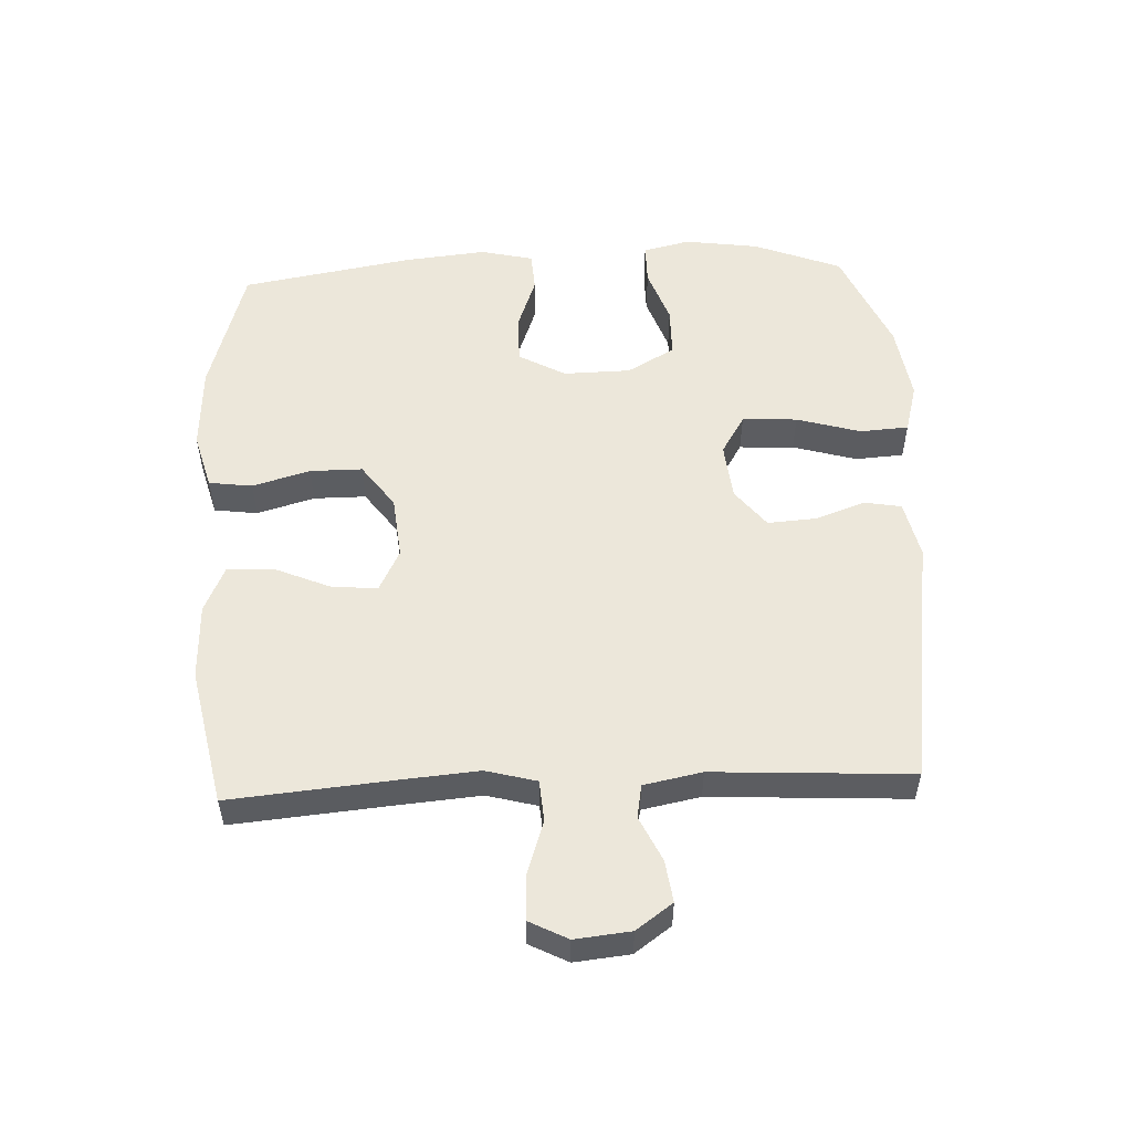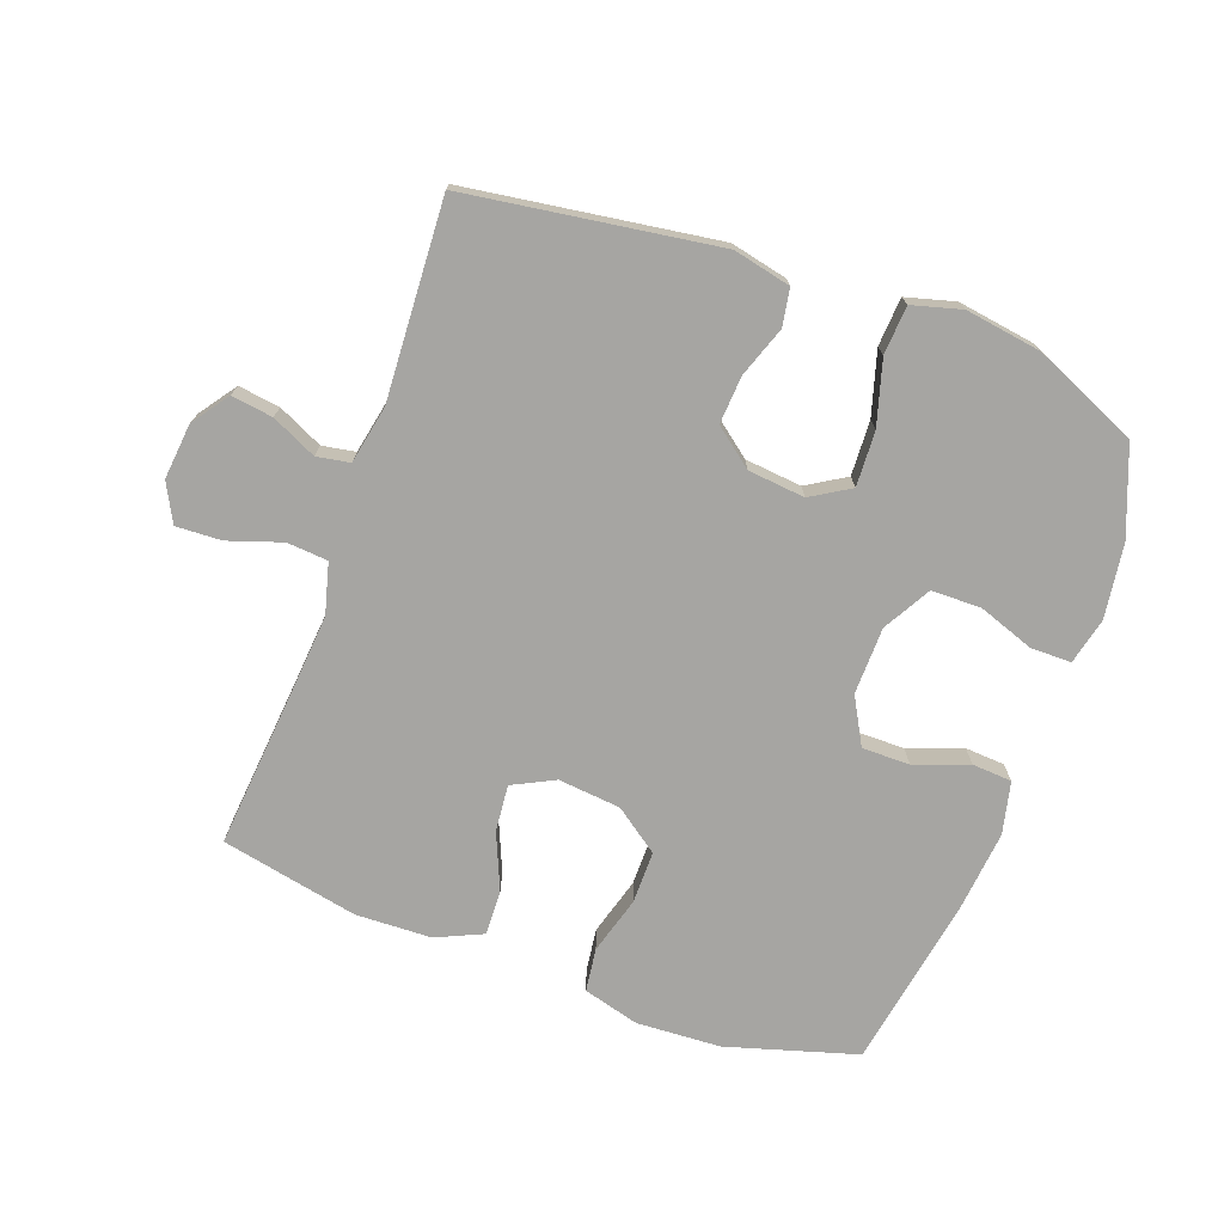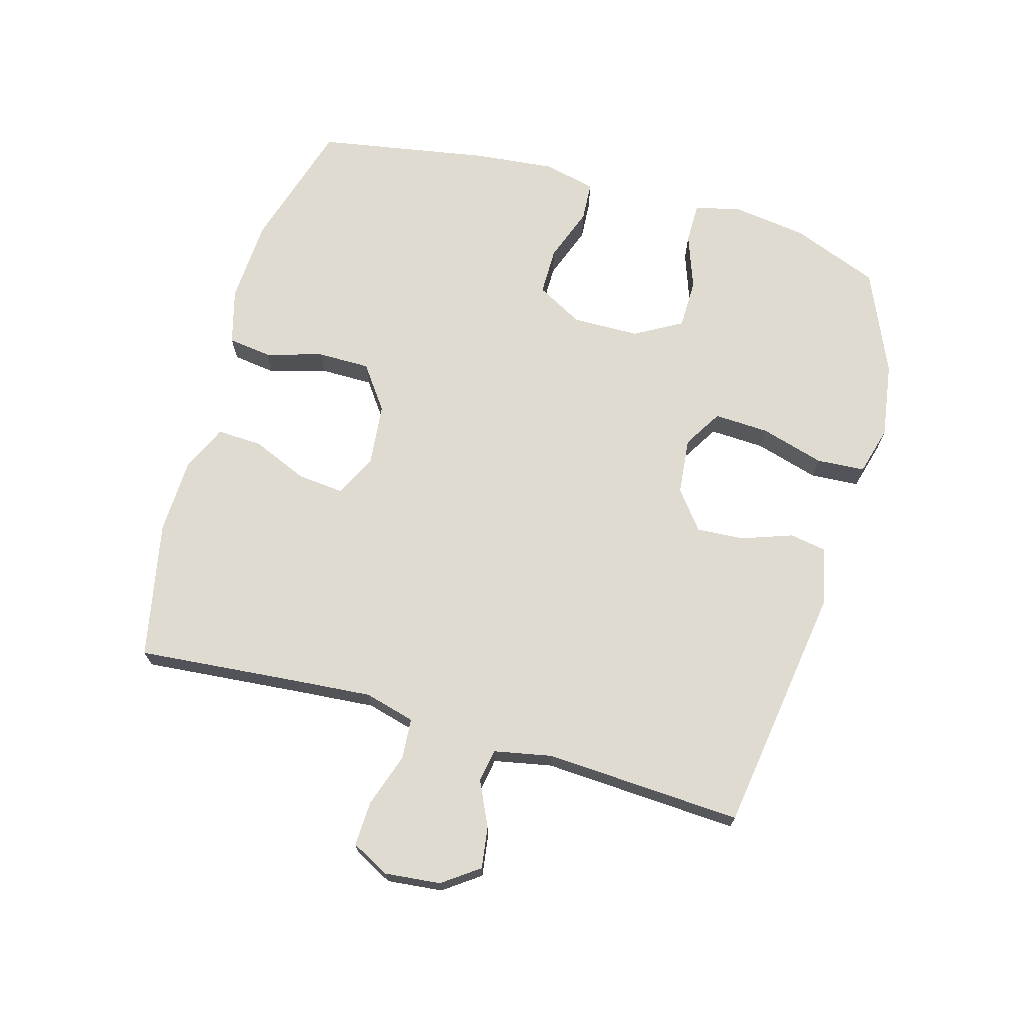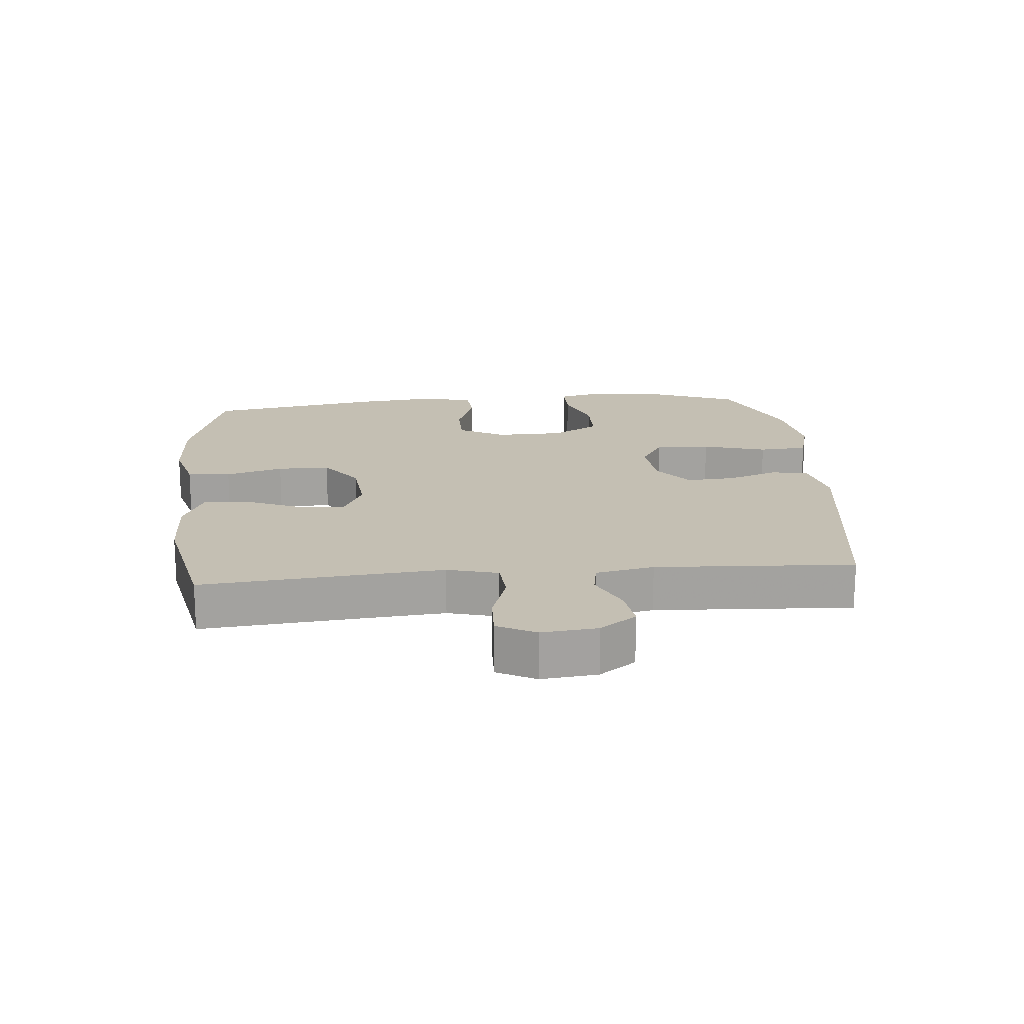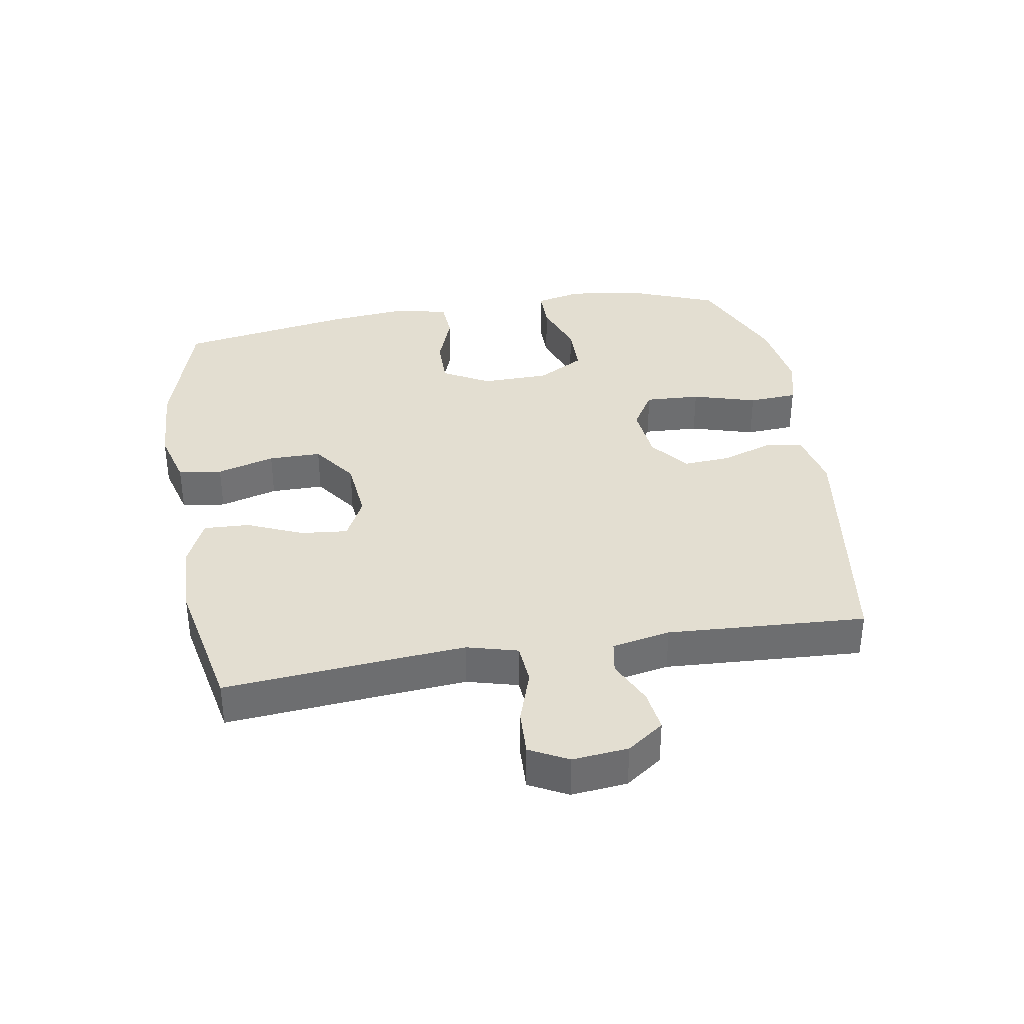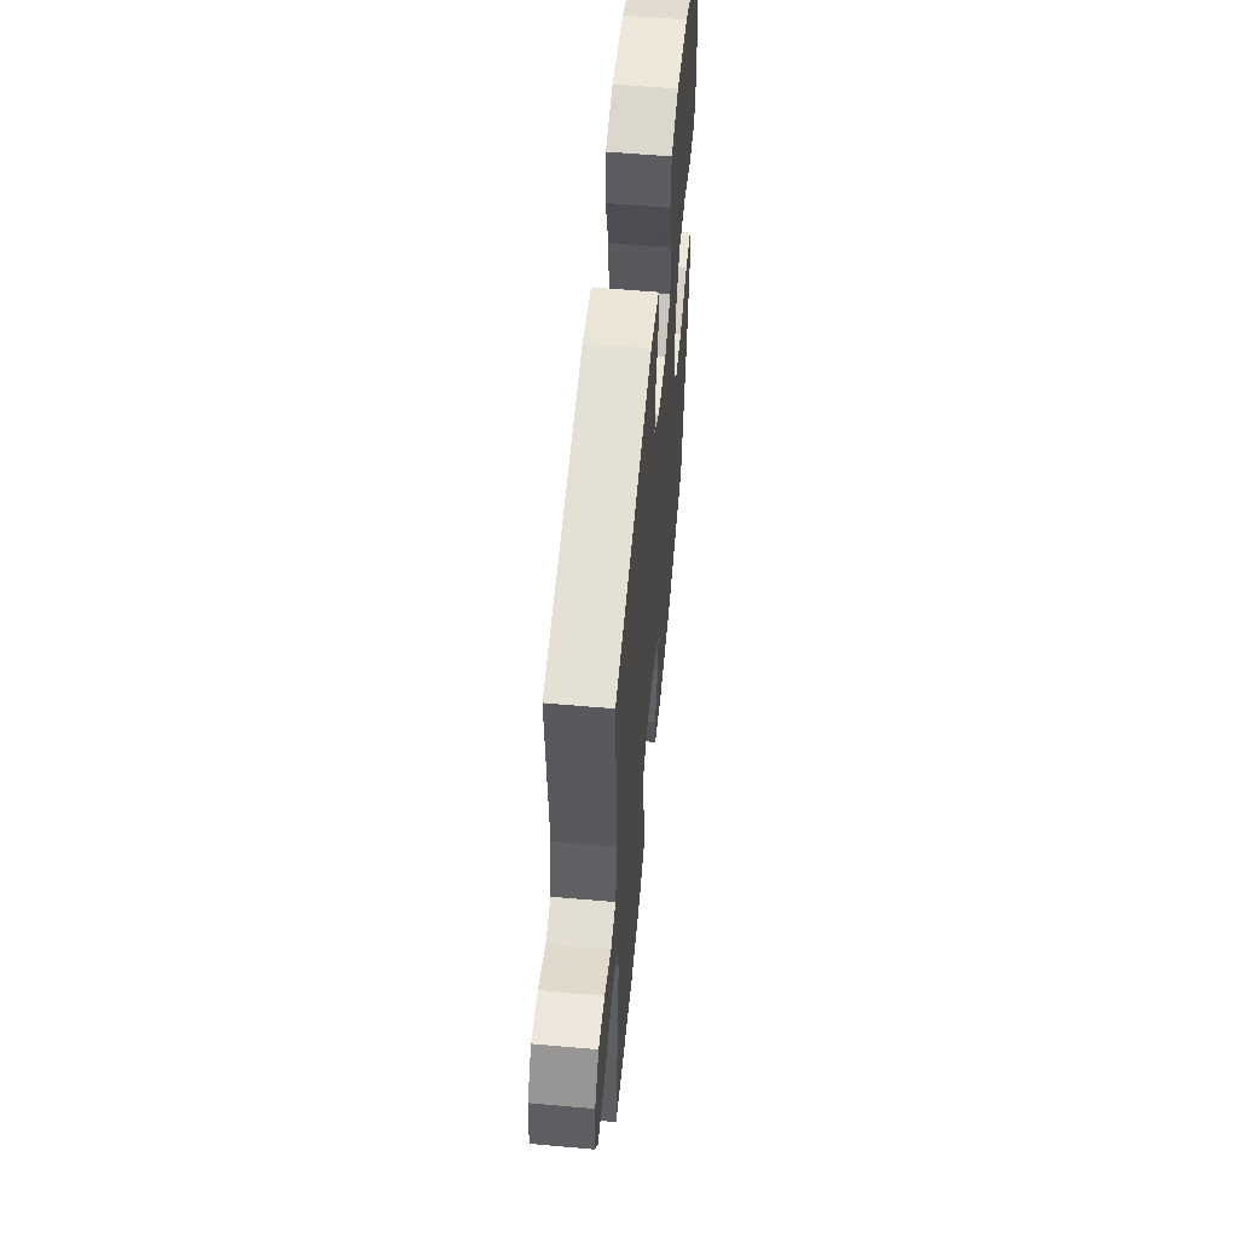
<metadata>
{"format":"obj","ext":"obj","renderer":"f3d","projection":"perspective","resolution":1024,"background":"white","views":[{"elev":53.7,"azim":-92.5,"up":"+Y"},{"elev":-73.6,"azim":-20.0,"up":"+Y"},{"elev":69.9,"azim":-74.1,"up":"+Y"},{"elev":17.9,"azim":-95.2,"up":"+Y"},{"elev":36.2,"azim":-99.4,"up":"+Y"},{"elev":57.2,"azim":-84.7,"up":"+Z"}]}
</metadata>
<code>
v -0.5 0.07 0.5
v -0.108 0.07 0.557
v -0.018 0.07 0.537
v -0.008 0.07 0.479
v -0.036 0.07 0.4
v -0.041 0.07 0.325
v 0.019 0.07 0.278
v 0.108 0.07 0.269
v 0.169 0.07 0.306
v 0.165 0.07 0.392
v 0.136 0.07 0.492
v 0.141 0.07 0.568
v 0.218 0.07 0.589
v 0.337 0.07 0.571
v 0.5 0.07 0.5
v 0.553 0.07 0.363
v 0.569 0.07 0.247
v 0.552 0.07 0.174
v 0.488 0.07 0.174
v 0.401 0.07 0.205
v 0.323 0.07 0.204
v 0.281 0.07 0.13
v 0.279 0.07 0.025
v 0.319 0.07 -0.048
v 0.394 0.07 -0.048
v 0.479 0.07 -0.017
v 0.541 0.07 -0.021
v 0.56 0.07 -0.103
v 0.547 0.07 -0.23
v 0.5 0.07 -0.5
v 0.296 0.07 -0.56
v 0.164 0.07 -0.567
v 0.076 0.07 -0.543
v 0.067 0.07 -0.475
v 0.093 0.07 -0.385
v 0.093 0.07 -0.303
v 0.024 0.07 -0.253
v -0.074 0.07 -0.243
v -0.14 0.07 -0.276
v -0.133 0.07 -0.349
v -0.096 0.07 -0.436
v -0.093 0.07 -0.507
v -0.166 0.07 -0.54
v -0.285 0.07 -0.544
v -0.5 0.07 -0.5
v -0.477 0.07 -0.244
v -0.467 0.07 -0.124
v -0.488 0.07 -0.045
v -0.552 0.07 -0.04
v -0.636 0.07 -0.068
v -0.707 0.07 -0.071
v -0.738 0.07 -0.011
v -0.729 0.07 0.076
v -0.688 0.07 0.133
v -0.623 0.07 0.124
v -0.553 0.07 0.091
v -0.501 0.07 0.1
v -0.483 0.07 0.191
v -0.5 0 0.5
v -0.108 0 0.557
v -0.018 0 0.537
v -0.008 0 0.479
v -0.036 0 0.4
v -0.041 0 0.325
v 0.019 0 0.278
v 0.108 0 0.269
v 0.169 0 0.306
v 0.165 0 0.392
v 0.136 0 0.492
v 0.141 0 0.568
v 0.218 0 0.589
v 0.337 0 0.571
v 0.5 0 0.5
v 0.553 0 0.363
v 0.569 0 0.247
v 0.552 0 0.174
v 0.488 0 0.174
v 0.401 0 0.205
v 0.323 0 0.204
v 0.281 0 0.13
v 0.279 0 0.025
v 0.319 0 -0.048
v 0.394 0 -0.048
v 0.479 0 -0.017
v 0.541 0 -0.021
v 0.56 0 -0.103
v 0.547 0 -0.23
v 0.5 0 -0.5
v 0.296 0 -0.56
v 0.164 0 -0.567
v 0.076 0 -0.543
v 0.067 0 -0.475
v 0.093 0 -0.385
v 0.093 0 -0.303
v 0.024 0 -0.253
v -0.074 0 -0.243
v -0.14 0 -0.276
v -0.133 0 -0.349
v -0.096 0 -0.436
v -0.093 0 -0.507
v -0.166 0 -0.54
v -0.285 0 -0.544
v -0.5 0 -0.5
v -0.477 0 -0.244
v -0.467 0 -0.124
v -0.488 0 -0.045
v -0.552 0 -0.04
v -0.636 0 -0.068
v -0.707 0 -0.071
v -0.738 0 -0.011
v -0.729 0 0.076
v -0.688 0 0.133
v -0.623 0 0.124
v -0.553 0 0.091
v -0.501 0 0.1
v -0.483 0 0.191
f 53 54 55 56
f 51 52 53 56
f 49 50 51 56
f 48 49 56 57
f 47 48 57 58
f 43 44 45 46
f 43 46 47
f 40 41 42 43
f 39 40 43 47
f 38 39 47 58
f 32 33 34 35
f 32 35 36
f 31 32 36
f 30 31 36
f 29 30 36 37
f 25 26 27 28
f 24 25 28 29
f 17 18 19 20
f 17 20 21
f 16 17 21
f 15 16 21
f 14 15 21
f 13 14 21 22
f 10 11 12 13
f 9 10 13 22
f 2 3 4 5
f 2 5 6
f 1 2 6
f 58 1 6 7
f 24 29 37 38
f 23 24 38 58
f 8 9 22 23
f 7 8 23 58
f 114 113 112 111
f 114 111 110 109
f 114 109 108 107
f 115 114 107 106
f 116 115 106 105
f 104 103 102 101
f 105 104 101
f 101 100 99 98
f 105 101 98 97
f 116 105 97 96
f 93 92 91 90
f 94 93 90
f 94 90 89
f 94 89 88
f 95 94 88 87
f 86 85 84 83
f 87 86 83 82
f 78 77 76 75
f 79 78 75
f 79 75 74
f 79 74 73
f 79 73 72
f 80 79 72 71
f 71 70 69 68
f 80 71 68 67
f 63 62 61 60
f 64 63 60
f 64 60 59
f 65 64 59 116
f 96 95 87 82
f 116 96 82 81
f 81 80 67 66
f 116 81 66 65
f 1 59 60 2
f 2 60 61 3
f 3 61 62 4
f 4 62 63 5
f 5 63 64 6
f 6 64 65 7
f 7 65 66 8
f 8 66 67 9
f 9 67 68 10
f 10 68 69 11
f 11 69 70 12
f 12 70 71 13
f 13 71 72 14
f 14 72 73 15
f 15 73 74 16
f 16 74 75 17
f 17 75 76 18
f 18 76 77 19
f 19 77 78 20
f 20 78 79 21
f 21 79 80 22
f 22 80 81 23
f 23 81 82 24
f 24 82 83 25
f 25 83 84 26
f 26 84 85 27
f 27 85 86 28
f 28 86 87 29
f 29 87 88 30
f 30 88 89 31
f 31 89 90 32
f 32 90 91 33
f 33 91 92 34
f 34 92 93 35
f 35 93 94 36
f 36 94 95 37
f 37 95 96 38
f 38 96 97 39
f 39 97 98 40
f 40 98 99 41
f 41 99 100 42
f 42 100 101 43
f 43 101 102 44
f 44 102 103 45
f 45 103 104 46
f 46 104 105 47
f 47 105 106 48
f 48 106 107 49
f 49 107 108 50
f 50 108 109 51
f 51 109 110 52
f 52 110 111 53
f 53 111 112 54
f 54 112 113 55
f 55 113 114 56
f 56 114 115 57
f 57 115 116 58
f 58 116 59 1

</code>
